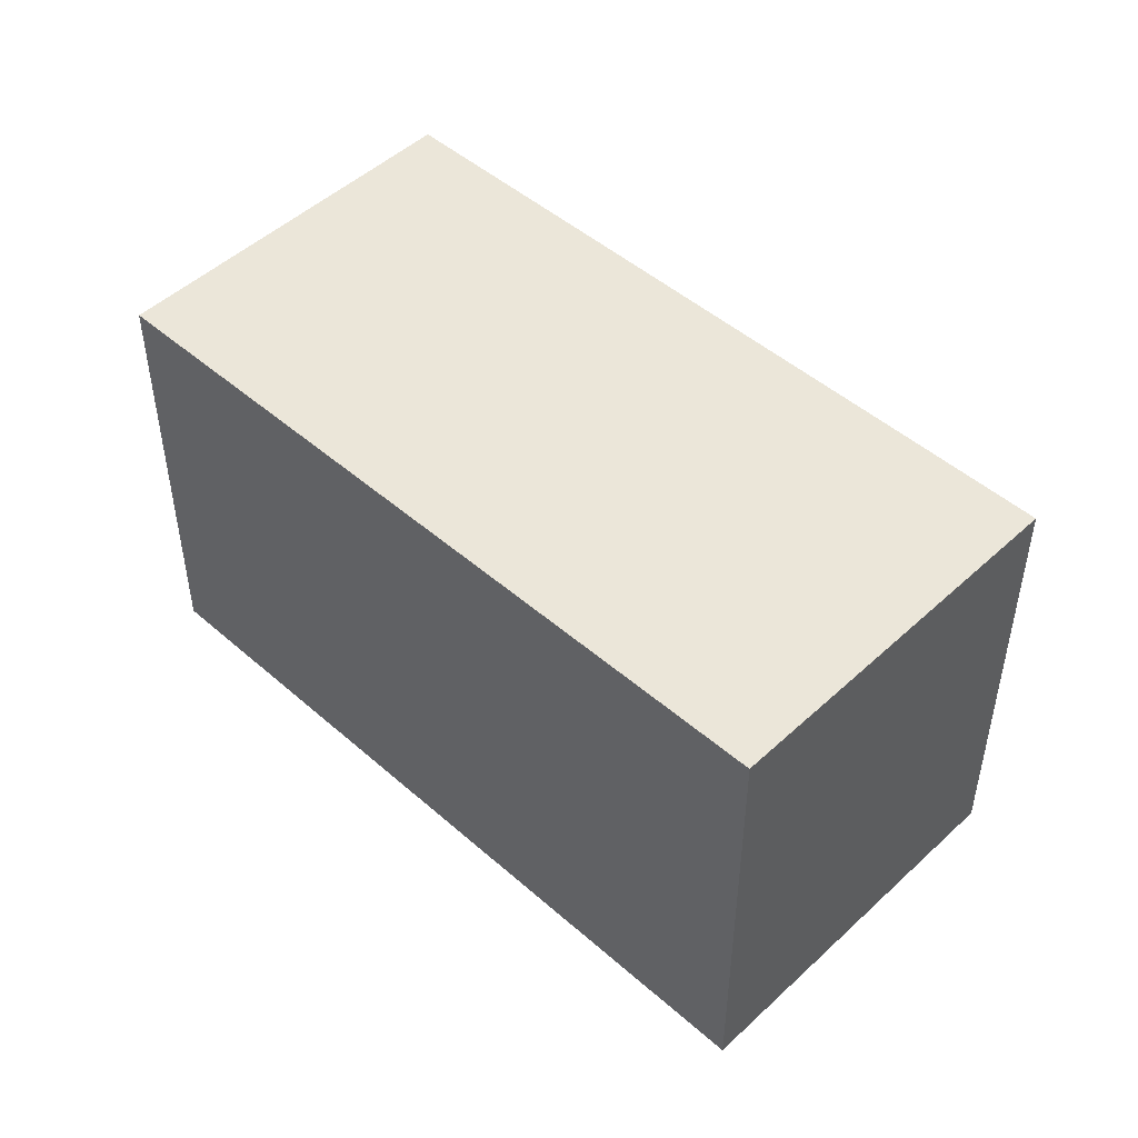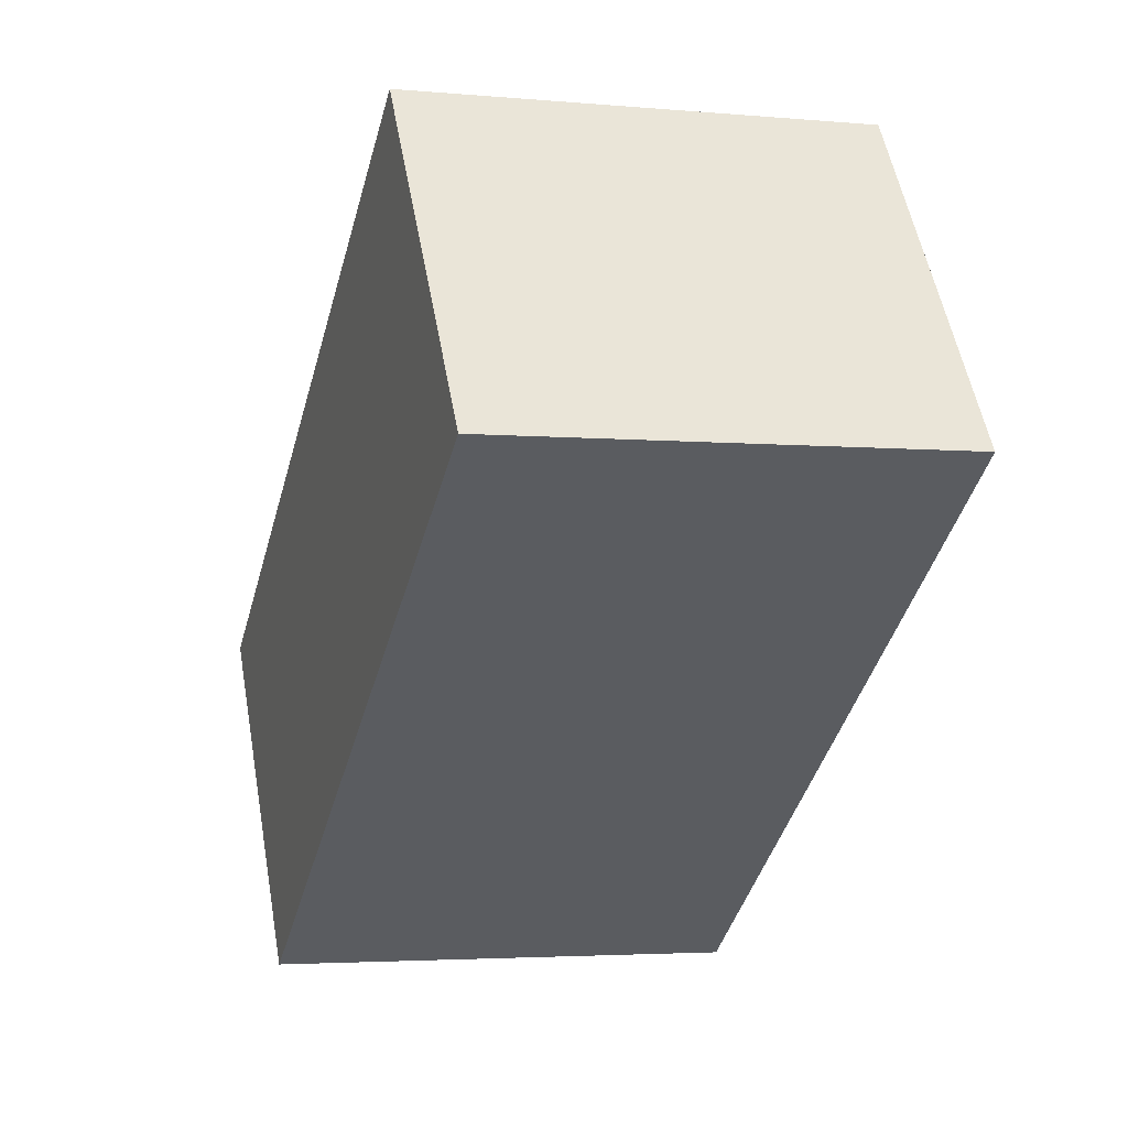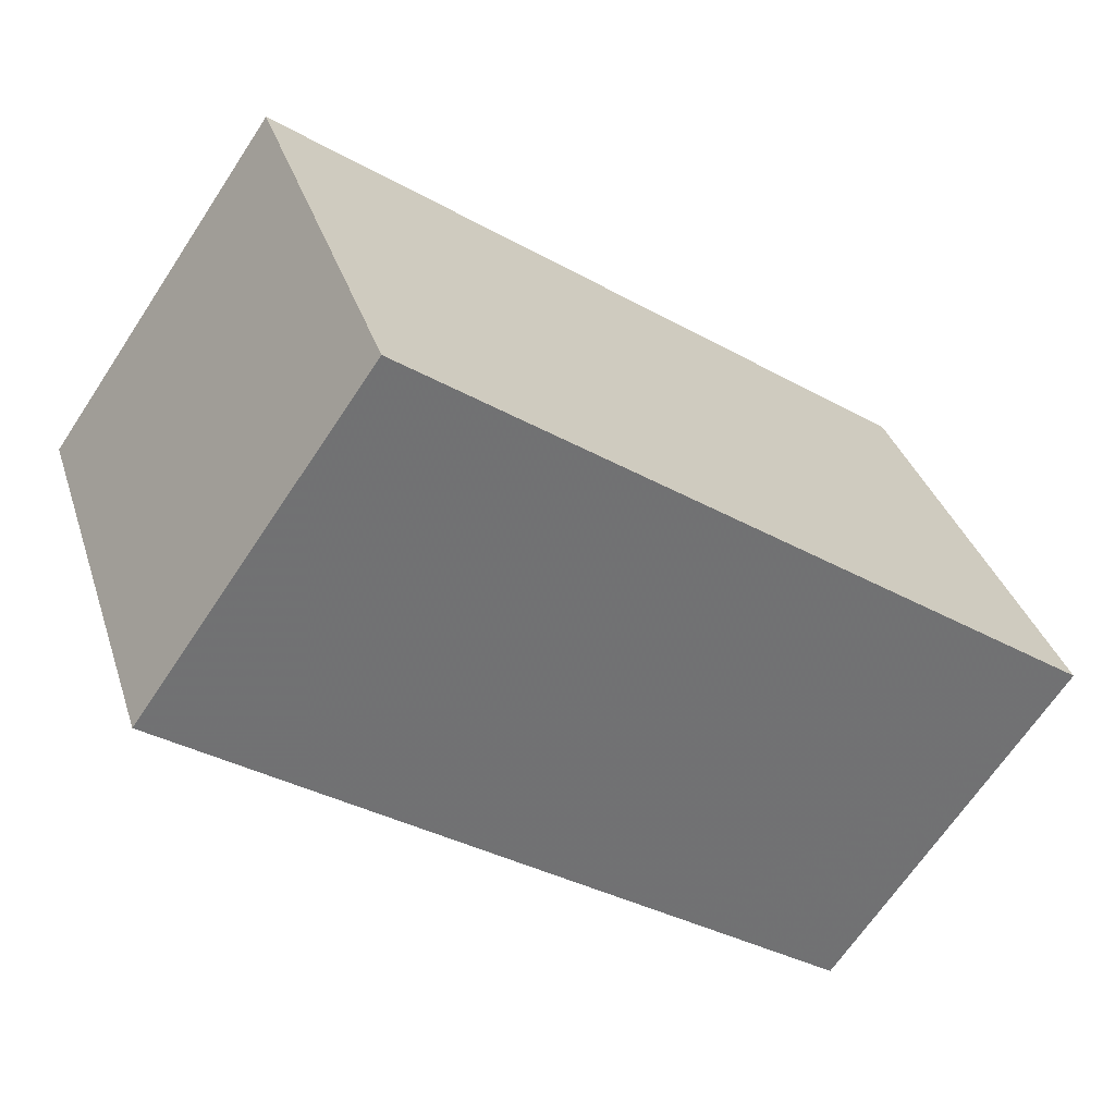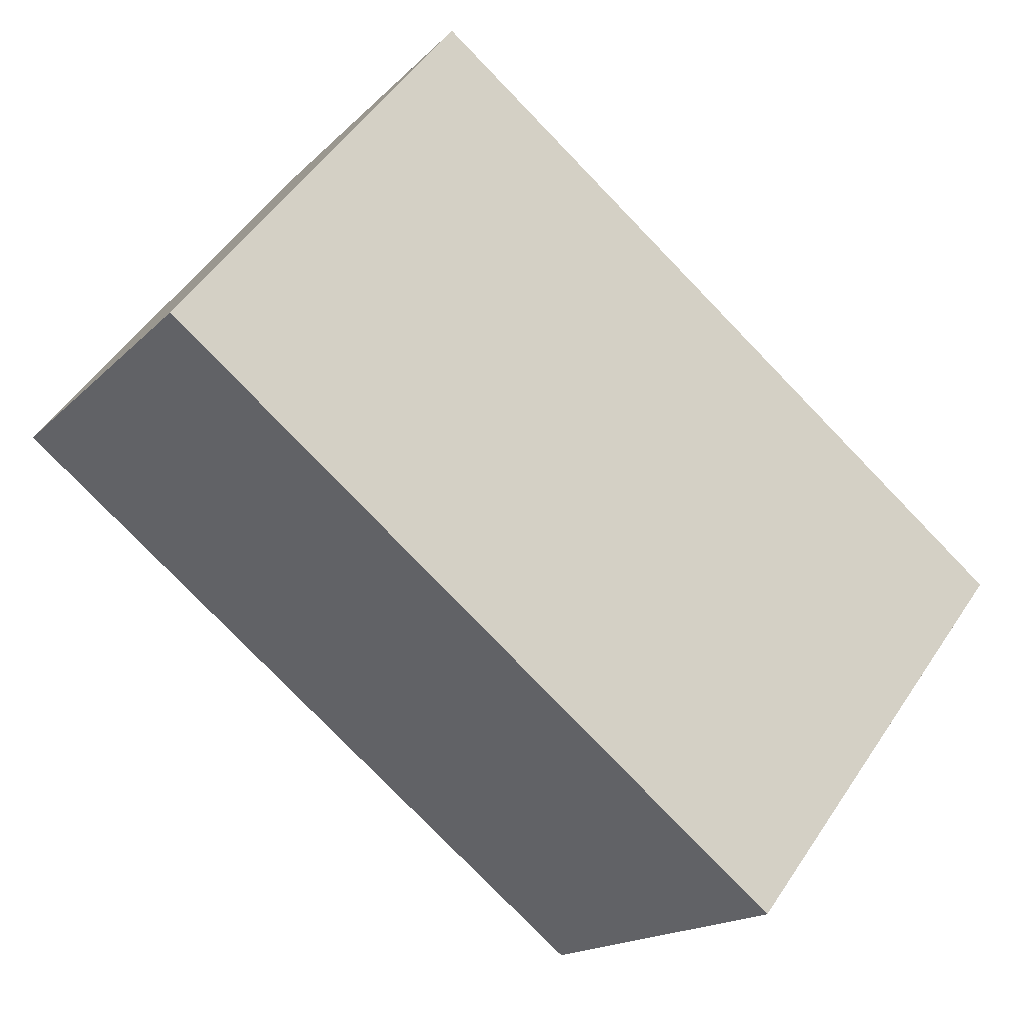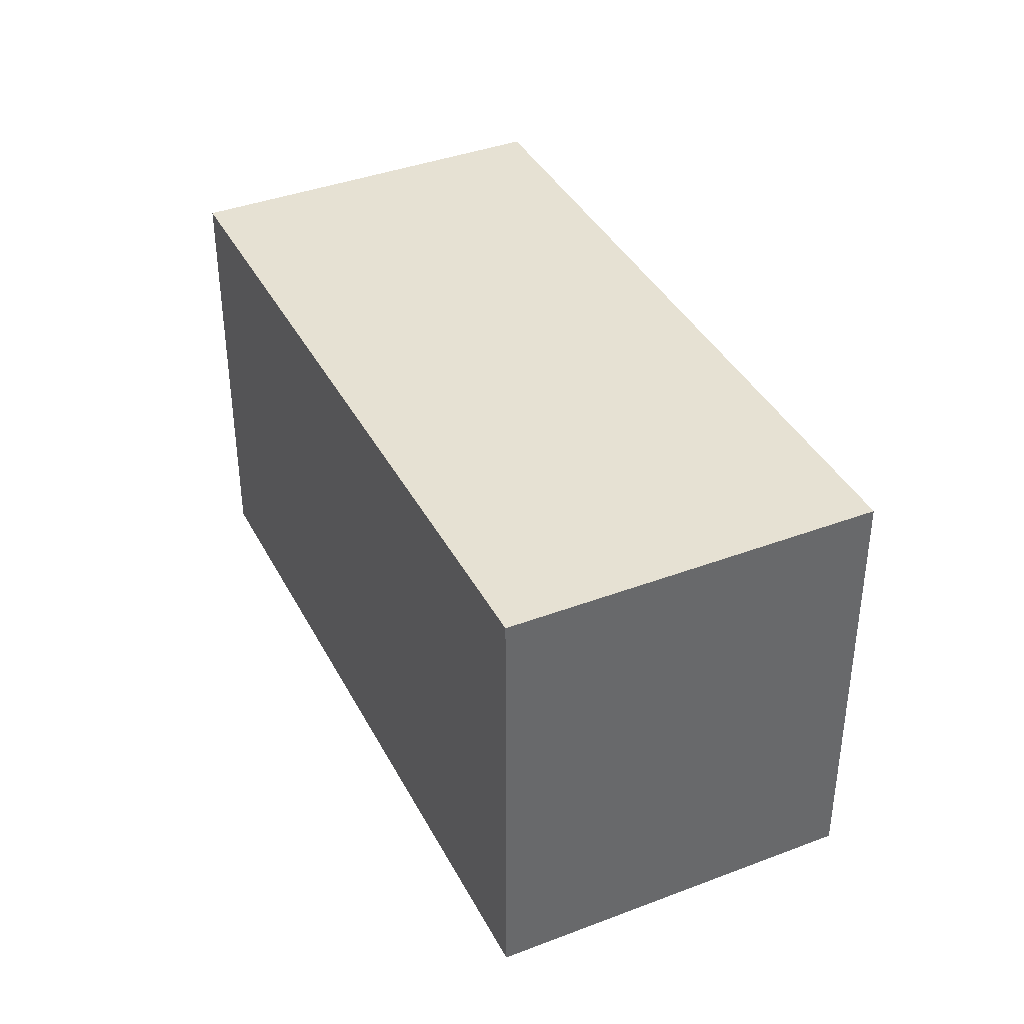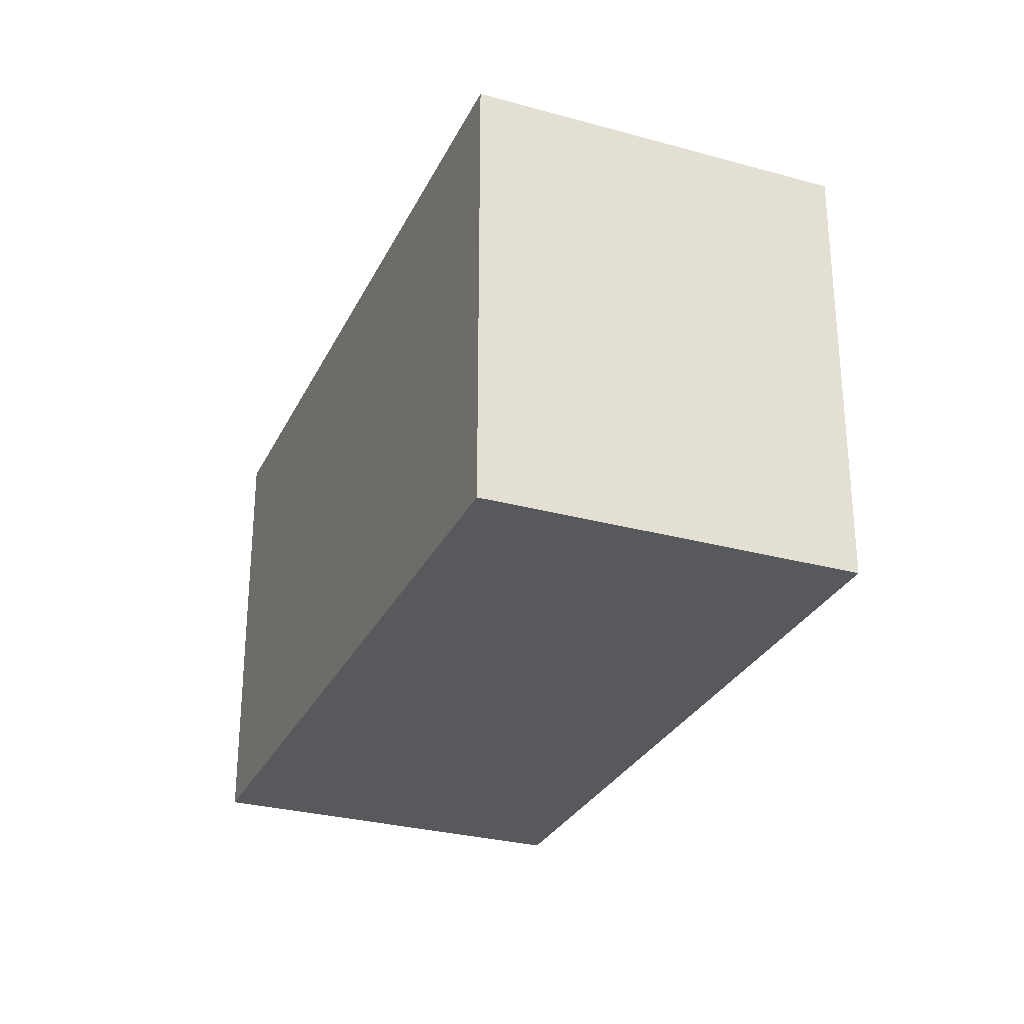
<metadata>
{"format":"obj","ext":"obj","renderer":"f3d","projection":"perspective","resolution":1024,"background":"white","views":[{"elev":49.2,"azim":-100.6,"up":"+Z"},{"elev":-3.5,"azim":72.9,"up":"+Y"},{"elev":34.8,"azim":163.2,"up":"+Y"},{"elev":51.9,"azim":-147.2,"up":"+Y"},{"elev":39.6,"azim":-80.2,"up":"+Z"},{"elev":-29.1,"azim":-76.9,"up":"+Z"}]}
</metadata>
<code>
v -2372 -1368 6.092
v -2375 -1364 6.118
v -2367 -1358 5.978
v -2364 -1362 5.953
v -2364 -1362 5.953
v -2367 -1358 5.979
v -2372 -1368 6.092
v -2364 -1362 5.953
v -2364 -1362 5.953
v -2375 -1364 6.118
v -2367 -1358 5.979
v -2367 -1358 5.978
v -2375 -1364 6.118
v -2375 -1364 6.118
v -2372 -1368 6.092
v -2372 -1368 6.092
v -2372 -1368 6.092
v -2372 -1368 6.092
v -2372 -1368 8.882e-16
v -2372 -1368 0
v -2375 -1364 6.118
v -2375 -1364 6.118
v -2375 -1364 0
v -2375 -1364 0
v -2367 -1358 5.978
v -2367 -1358 5.978
v -2367 -1358 -8.882e-16
v -2367 -1358 0
v -2364 -1362 5.953
v -2364 -1362 5.953
v -2364 -1362 0
v -2364 -1362 0
v -2372 -1368 6.092
v -2364 -1362 5.953
v -2364 -1362 0
v -2372 -1368 0
v -2367 -1358 5.978
v -2367 -1358 5.979
v -2367 -1358 0
v -2367 -1358 -8.882e-16
v -2375 -1364 6.118
v -2372 -1368 6.092
v -2372 -1368 0
v -2375 -1364 0
v -2364 -1362 5.953
v -2364 -1362 5.953
v -2364 -1362 0
v -2364 -1362 0
v -2375 -1364 6.118
v -2375 -1364 6.118
v -2375 -1364 0
v -2375 -1364 0
v -2364 -1362 5.953
v -2367 -1358 5.978
v -2367 -1358 0
v -2364 -1362 0
v -2367 -1358 5.979
v -2375 -1364 6.118
v -2375 -1364 0
v -2367 -1358 0
v -2372 -1368 6.092
v -2372 -1368 6.092
v -2372 -1368 0
v -2372 -1368 8.882e-16
v -2372 -1368 0
v -2375 -1364 0
v -2367 -1358 0
v -2364 -1362 0
f 9 4 5 8
f 15 8 5 16
f 13 11 8 15
f 12 9 8 11
f 14 6 11 13
f 11 6 3 12
f 13 10 2 14
f 15 7 10 13
f 16 1 7 15
f 18 19 20 17
f 22 23 24 21
f 26 27 28 25
f 30 31 32 29
f 34 35 36 33
f 38 39 40 37
f 42 43 44 41
f 46 47 48 45
f 50 51 52 49
f 54 55 56 53
f 58 59 60 57
f 62 63 64 61
f 66 67 68 65

</code>
